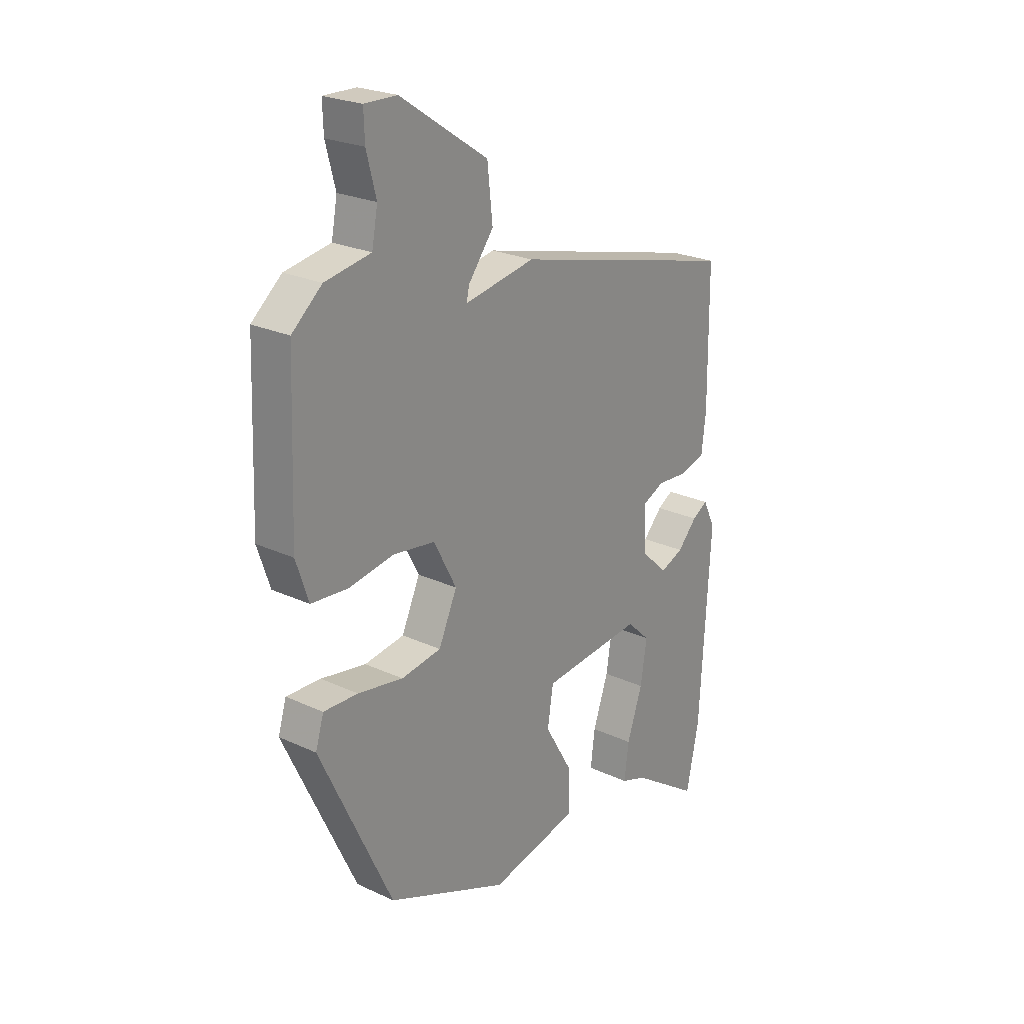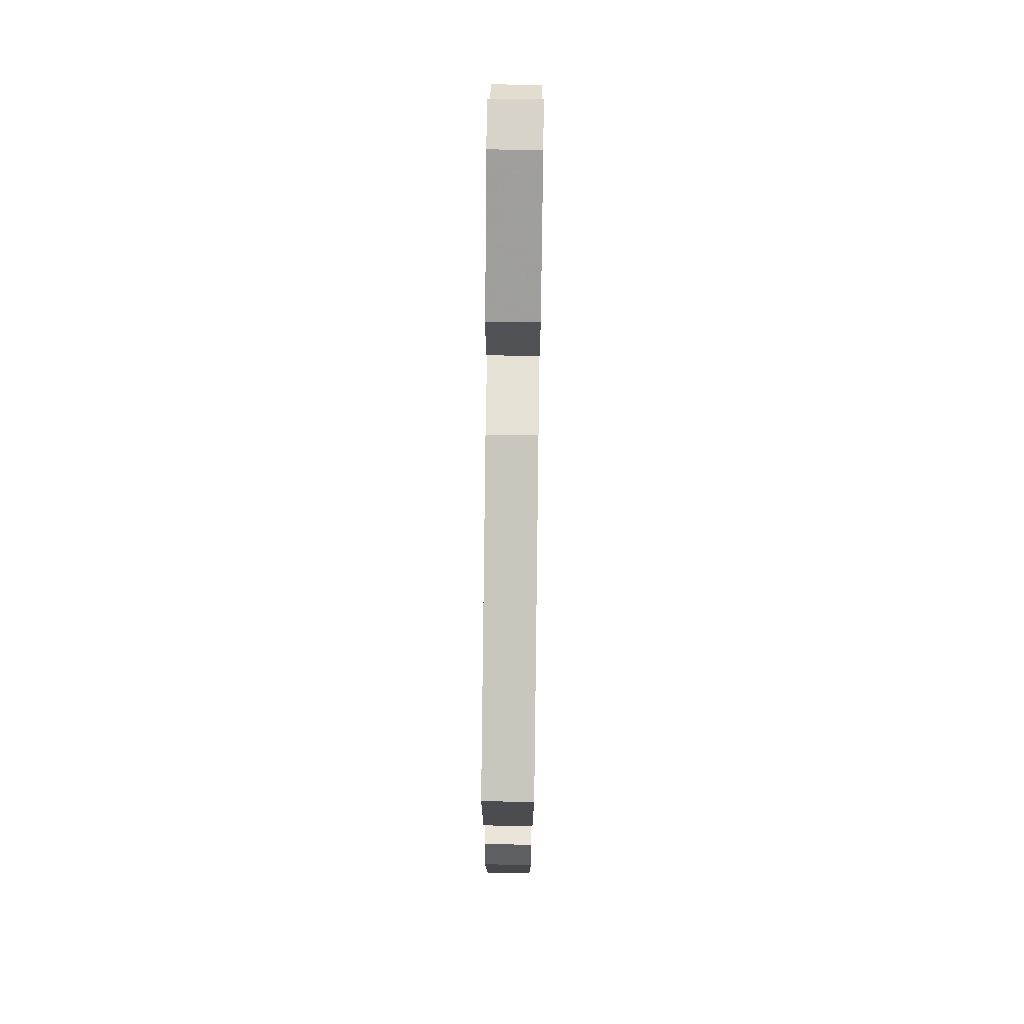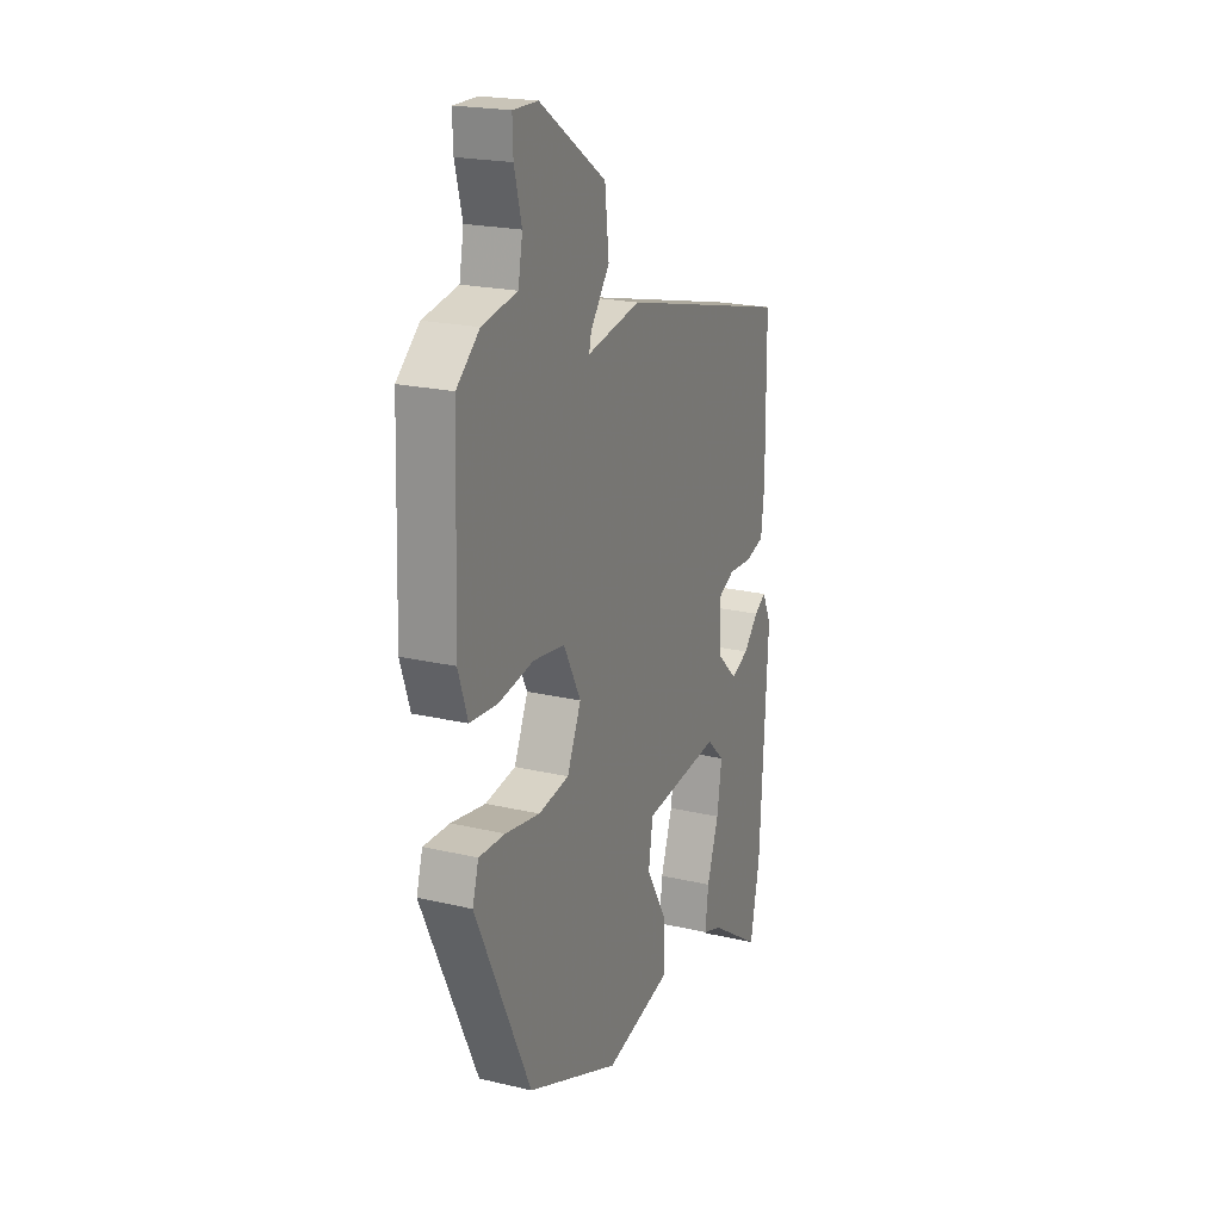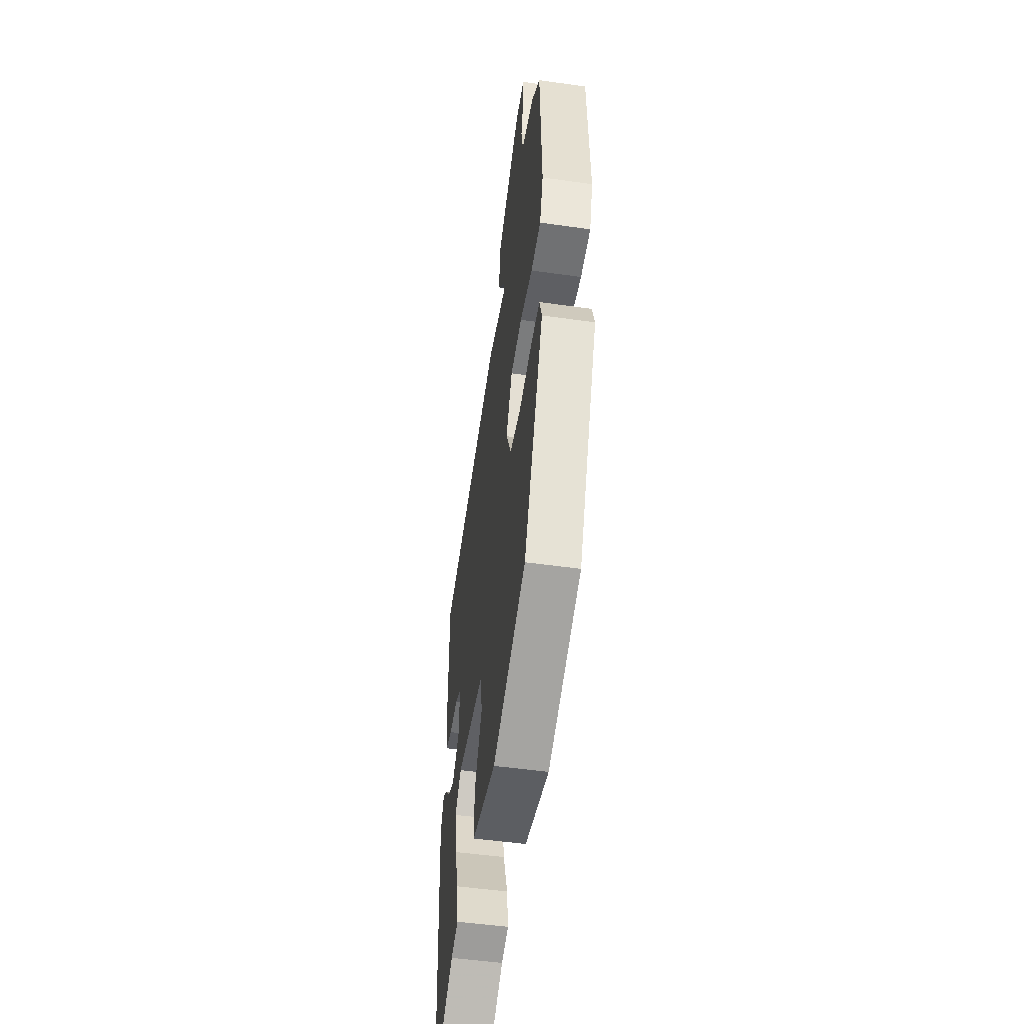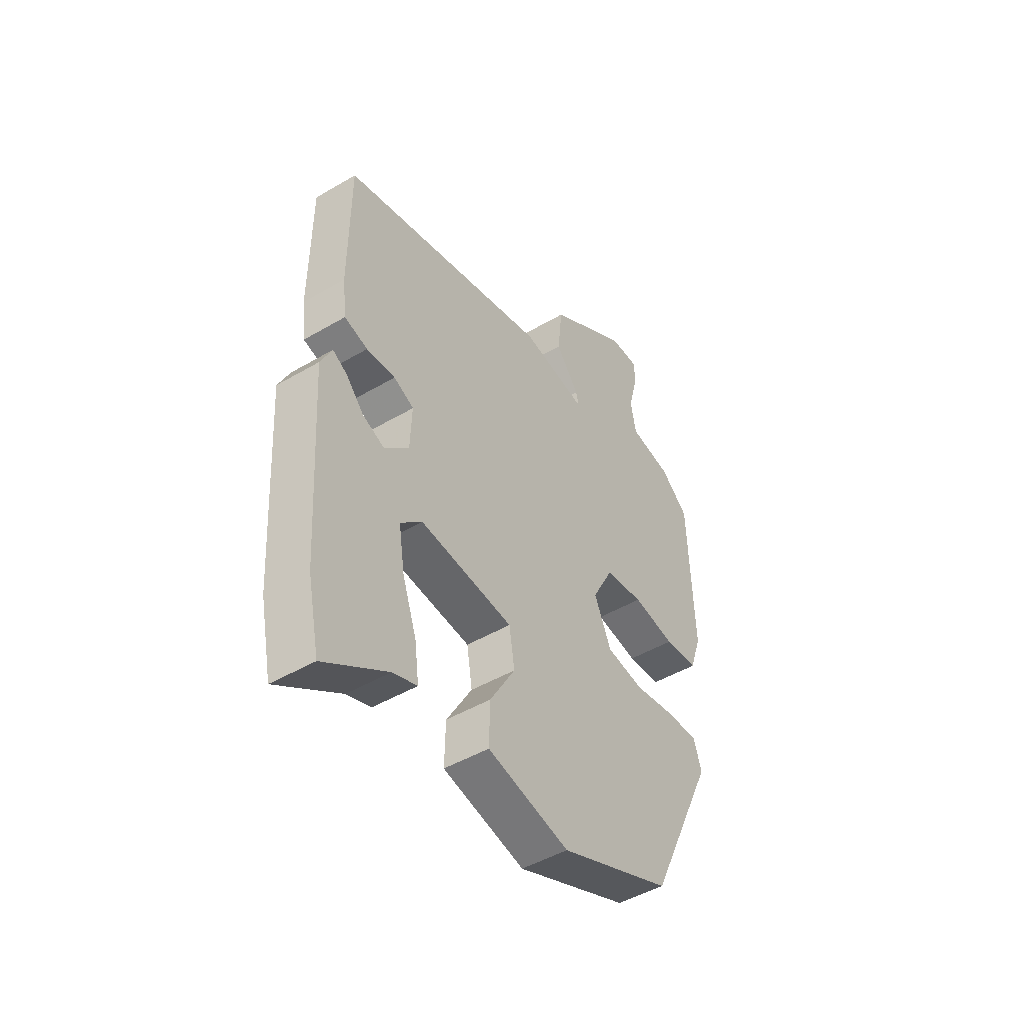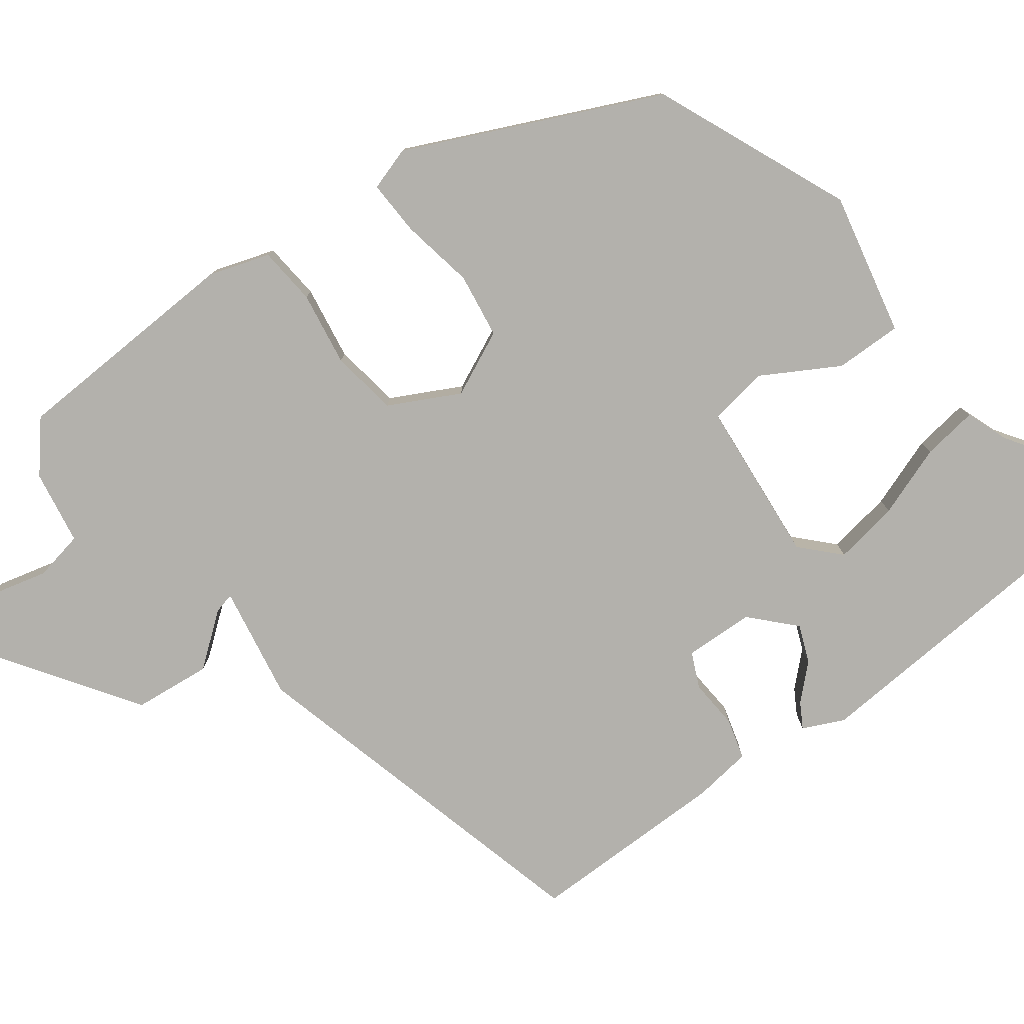
<metadata>
{"format":"obj","ext":"obj","renderer":"f3d","projection":"perspective","resolution":1024,"background":"white","views":[{"elev":23.8,"azim":128.0,"up":"+Z"},{"elev":75.3,"azim":-89.3,"up":"+Z"},{"elev":21.0,"azim":112.9,"up":"+Z"},{"elev":-50.7,"azim":81.2,"up":"+Z"},{"elev":-47.4,"azim":-56.4,"up":"+Z"},{"elev":-79.1,"azim":127.3,"up":"+Y"}]}
</metadata>
<code>
v 0.309 0.07 -0.426
v 0.057 0.07 -0.53
v -0.126 0.07 -0.488
v -0.124 0.07 -0.402
v -0.067 0.07 -0.305
v -0.079 0.07 -0.229
v -0.288 0.07 -0.208
v -0.336 0.07 -0.253
v -0.323 0.07 -0.337
v -0.291 0.07 -0.429
v -0.282 0.07 -0.5
v -0.336 0.07 -0.519
v -0.477 0.07 -0.612
v -0.503 0.07 -0.487
v -0.525 0.07 -0.116
v -0.5 0.07 -0.064
v -0.468 0.07 -0.083
v -0.428 0.07 -0.126
v -0.38 0.07 -0.146
v -0.325 0.07 -0.095
v -0.321 0.07 -0.006
v -0.366 0.07 0.015
v -0.43 0.07 0.011
v -0.482 0.07 0.026
v -0.491 0.07 0.101
v -0.489 0.07 0.358
v -0.02 0.07 0.475
v 0.126 0.07 0.448
v 0.12 0.07 0.474
v 0.068 0.07 0.542
v 0.079 0.07 0.641
v 0.26 0.07 0.761
v 0.327 0.07 0.762
v 0.325 0.07 0.707
v 0.305 0.07 0.631
v 0.317 0.07 0.567
v 0.412 0.07 0.55
v 0.474 0.07 0.497
v 0.485 0.07 0.195
v 0.459 0.07 0.118
v 0.384 0.07 0.112
v 0.289 0.07 0.128
v 0.203 0.07 0.116
v 0.156 0.07 0.027
v 0.194 0.07 -0.057
v 0.277 0.07 -0.07
v 0.371 0.07 -0.054
v 0.442 0.07 -0.052
v 0.459 0.07 -0.108
v 0.309 0 -0.426
v 0.057 0 -0.53
v -0.126 0 -0.488
v -0.124 0 -0.402
v -0.067 0 -0.305
v -0.079 0 -0.229
v -0.288 0 -0.208
v -0.336 0 -0.253
v -0.323 0 -0.337
v -0.291 0 -0.429
v -0.282 0 -0.5
v -0.336 0 -0.519
v -0.477 0 -0.612
v -0.503 0 -0.487
v -0.525 0 -0.116
v -0.5 0 -0.064
v -0.468 0 -0.083
v -0.428 0 -0.126
v -0.38 0 -0.146
v -0.325 0 -0.095
v -0.321 0 -0.006
v -0.366 0 0.015
v -0.43 0 0.011
v -0.482 0 0.026
v -0.491 0 0.101
v -0.489 0 0.358
v -0.02 0 0.475
v 0.126 0 0.448
v 0.12 0 0.474
v 0.068 0 0.542
v 0.079 0 0.641
v 0.26 0 0.761
v 0.327 0 0.762
v 0.325 0 0.707
v 0.305 0 0.631
v 0.317 0 0.567
v 0.412 0 0.55
v 0.474 0 0.497
v 0.485 0 0.195
v 0.459 0 0.118
v 0.384 0 0.112
v 0.289 0 0.128
v 0.203 0 0.116
v 0.156 0 0.027
v 0.194 0 -0.057
v 0.277 0 -0.07
v 0.371 0 -0.054
v 0.442 0 -0.052
v 0.459 0 -0.108
f 46 47 48 49
f 45 46 49 1
f 44 45 1 2
f 39 40 41 42
f 39 42 43
f 36 37 38 39
f 36 39 43
f 35 36 43 44
f 33 34 35
f 32 33 35 44
f 29 30 31 32
f 28 29 32
f 25 26 27 28
f 23 24 25 28
f 22 23 28
f 21 22 28
f 20 21 28
f 15 16 17 18
f 15 18 19
f 12 13 14 15
f 12 15 19
f 9 10 11 12
f 8 9 12 19
f 7 8 19 20
f 2 3 4 5
f 2 5 6
f 28 32 44 2
f 6 7 20 28
f 2 6 28
f 98 97 96 95
f 50 98 95 94
f 51 50 94 93
f 91 90 89 88
f 92 91 88
f 88 87 86 85
f 92 88 85
f 93 92 85 84
f 84 83 82
f 93 84 82 81
f 81 80 79 78
f 81 78 77
f 77 76 75 74
f 77 74 73 72
f 77 72 71
f 77 71 70
f 77 70 69
f 67 66 65 64
f 68 67 64
f 64 63 62 61
f 68 64 61
f 61 60 59 58
f 68 61 58 57
f 69 68 57 56
f 54 53 52 51
f 55 54 51
f 51 93 81 77
f 77 69 56 55
f 77 55 51
f 1 50 51 2
f 2 51 52 3
f 3 52 53 4
f 4 53 54 5
f 5 54 55 6
f 6 55 56 7
f 7 56 57 8
f 8 57 58 9
f 9 58 59 10
f 10 59 60 11
f 11 60 61 12
f 12 61 62 13
f 13 62 63 14
f 14 63 64 15
f 15 64 65 16
f 16 65 66 17
f 17 66 67 18
f 18 67 68 19
f 19 68 69 20
f 20 69 70 21
f 21 70 71 22
f 22 71 72 23
f 23 72 73 24
f 24 73 74 25
f 25 74 75 26
f 26 75 76 27
f 27 76 77 28
f 28 77 78 29
f 29 78 79 30
f 30 79 80 31
f 31 80 81 32
f 32 81 82 33
f 33 82 83 34
f 34 83 84 35
f 35 84 85 36
f 36 85 86 37
f 37 86 87 38
f 38 87 88 39
f 39 88 89 40
f 40 89 90 41
f 41 90 91 42
f 42 91 92 43
f 43 92 93 44
f 44 93 94 45
f 45 94 95 46
f 46 95 96 47
f 47 96 97 48
f 48 97 98 49
f 49 98 50 1

</code>
